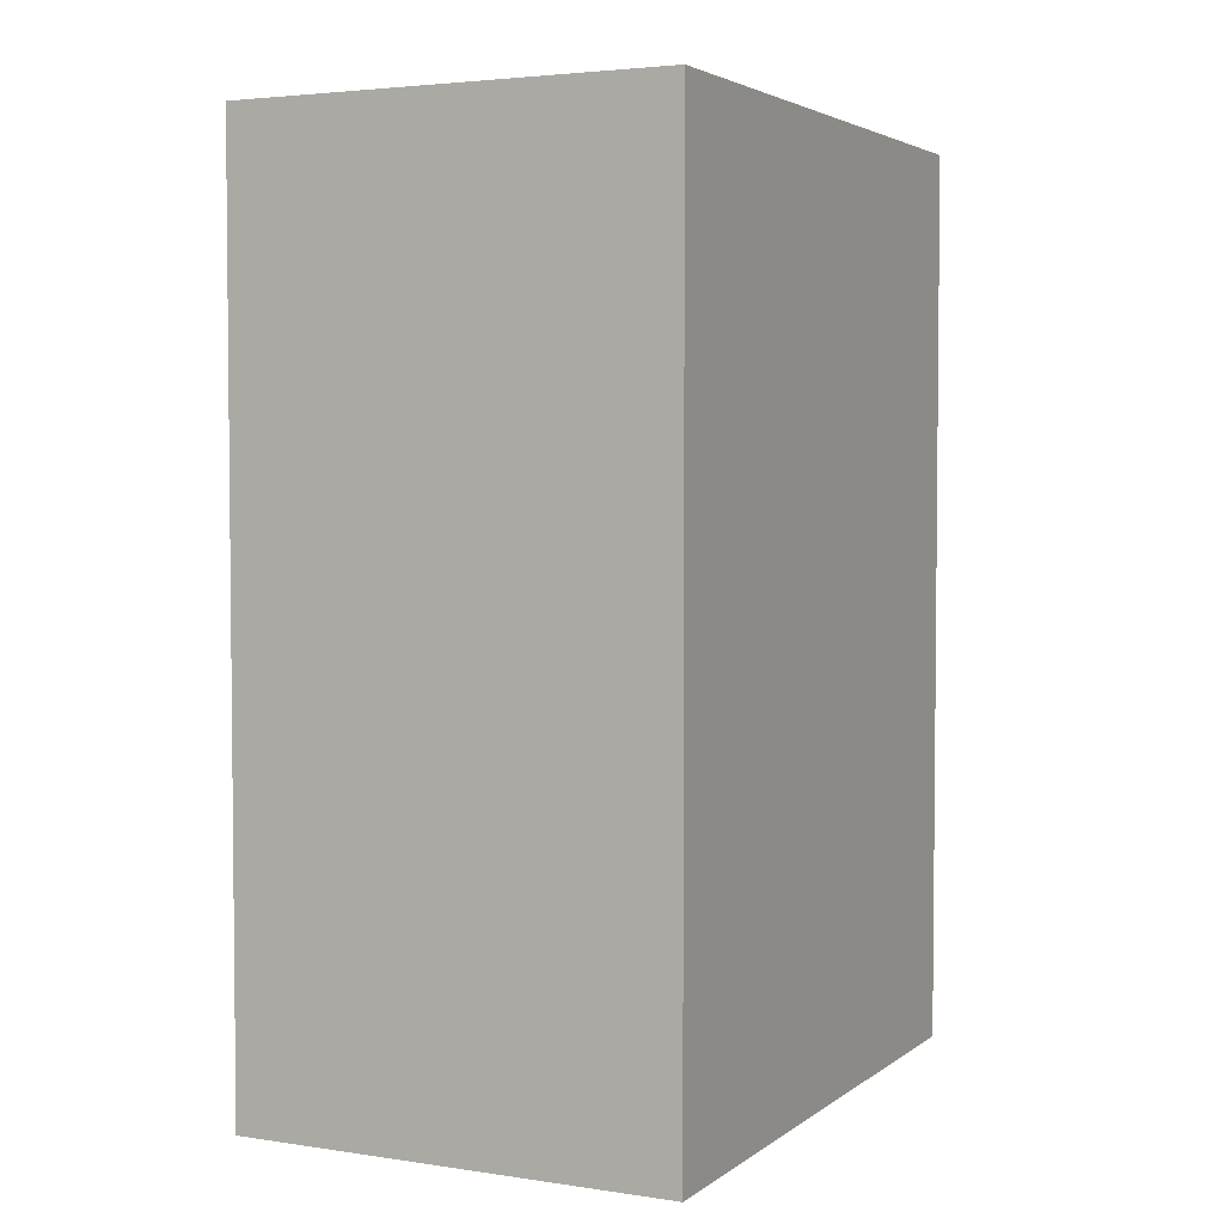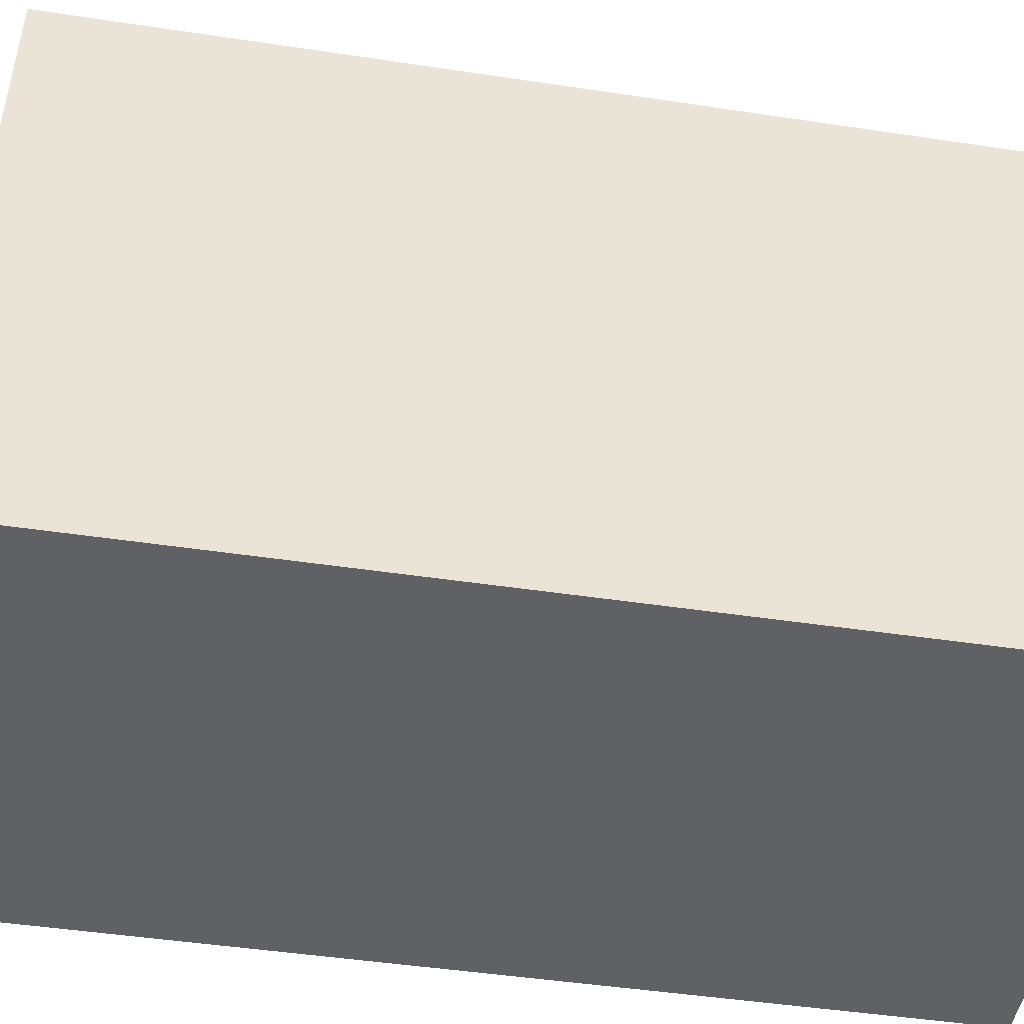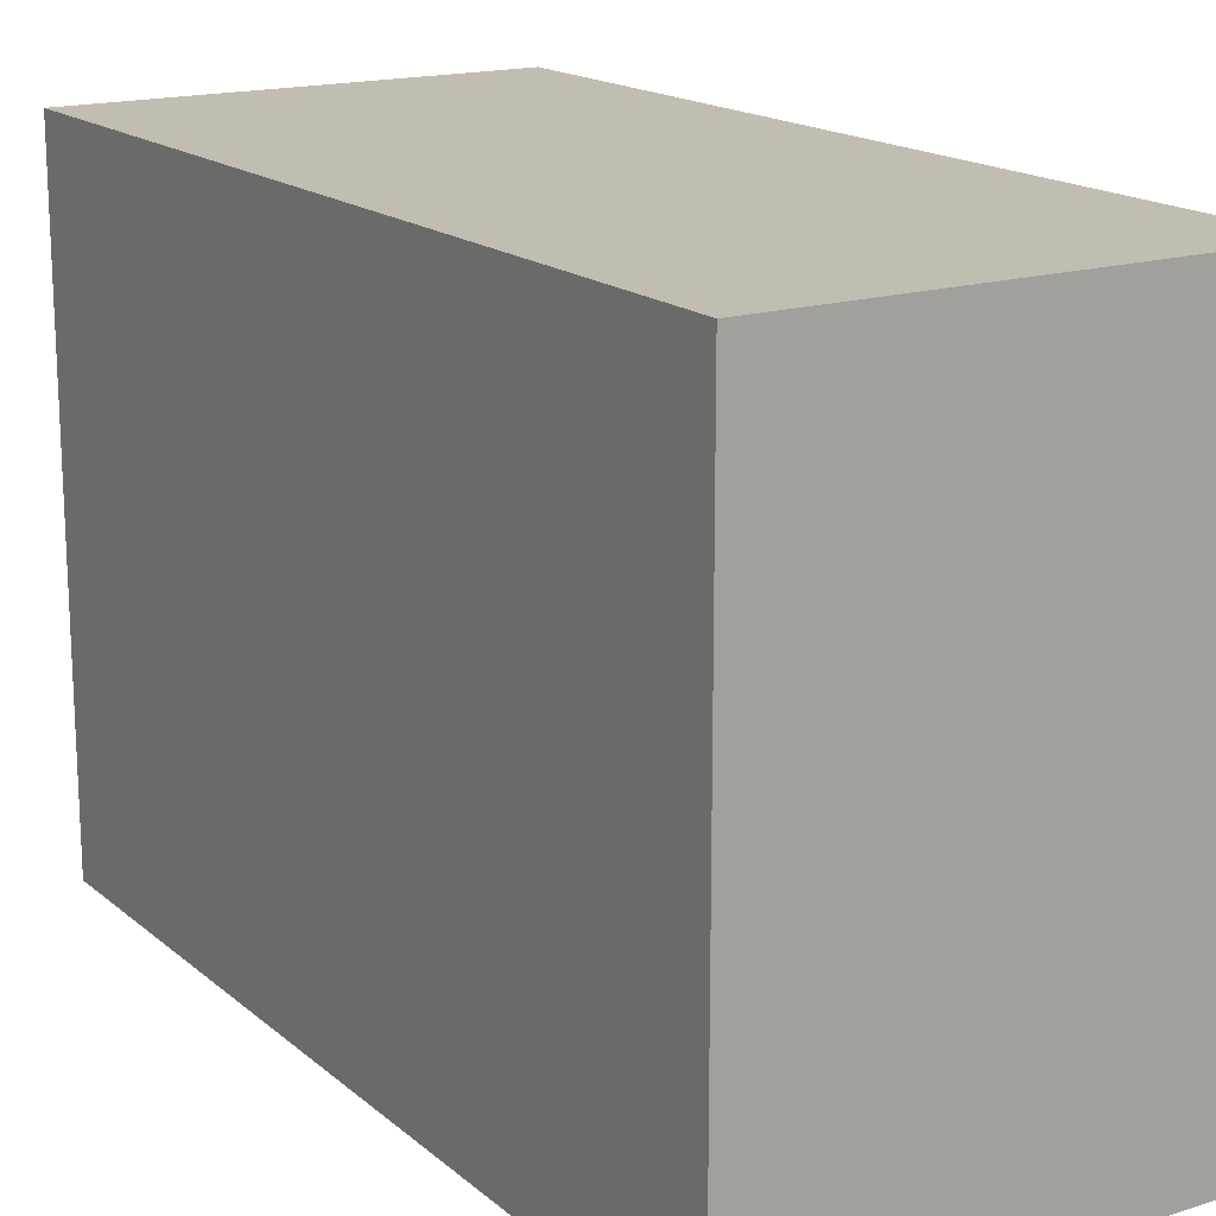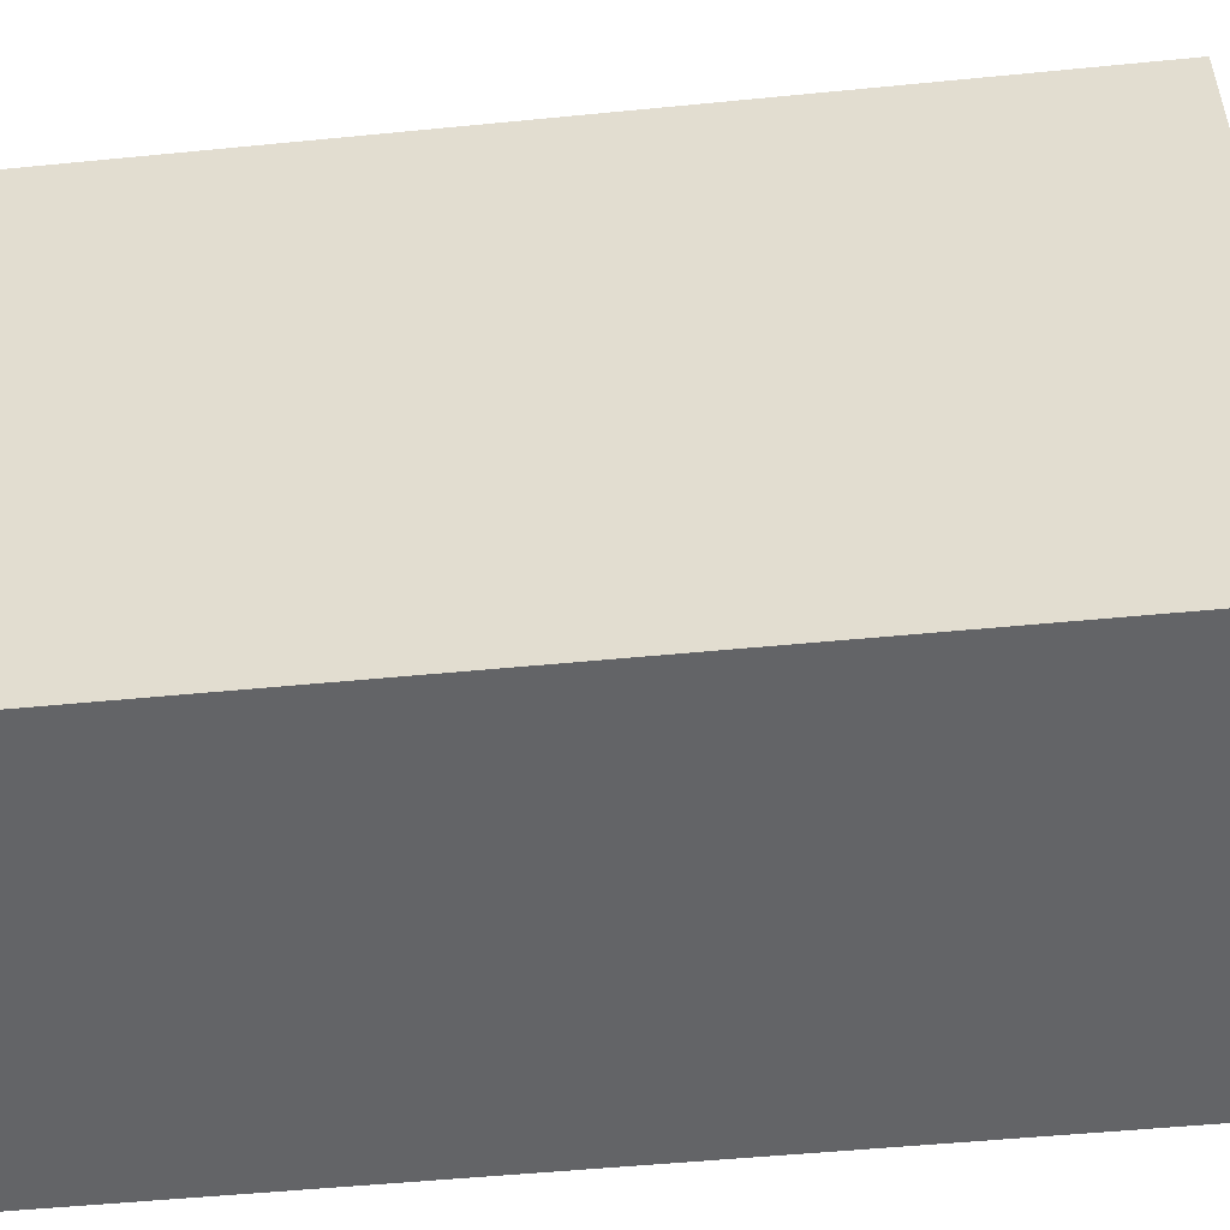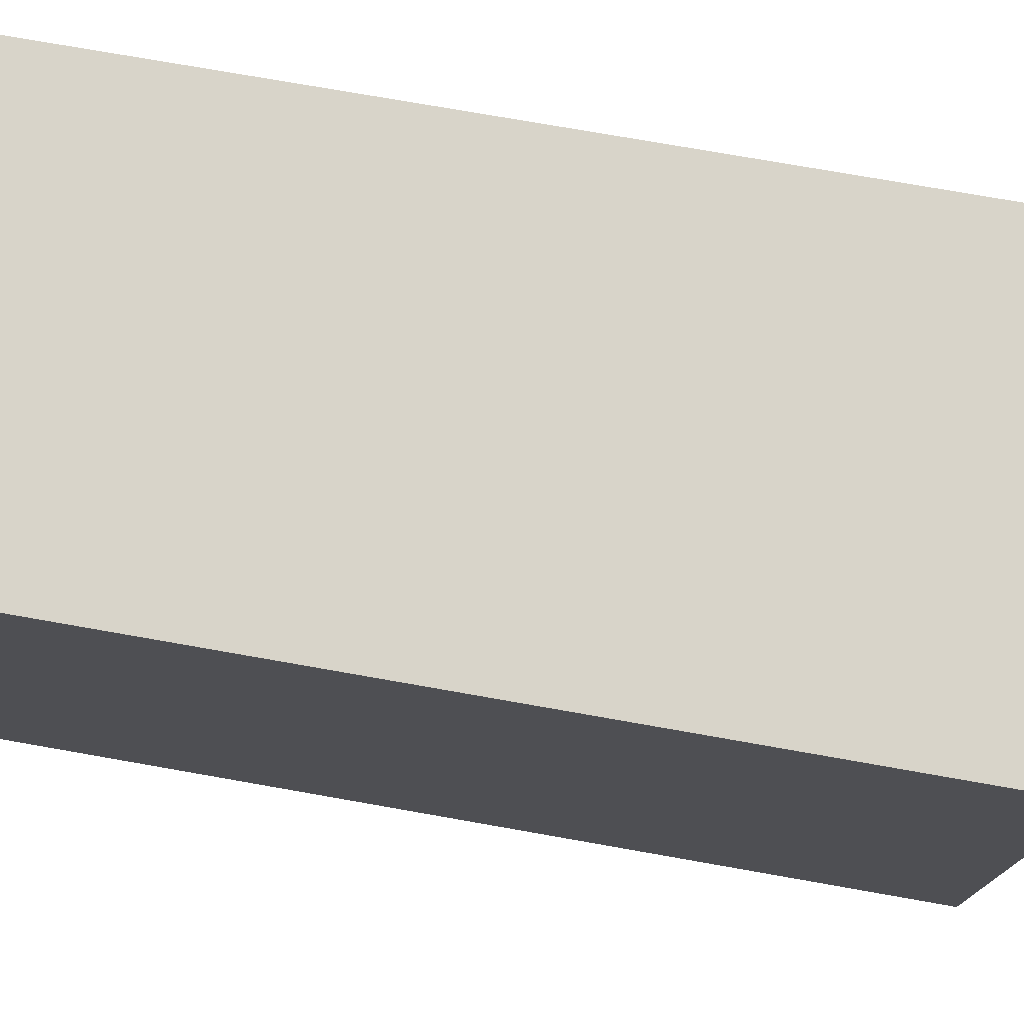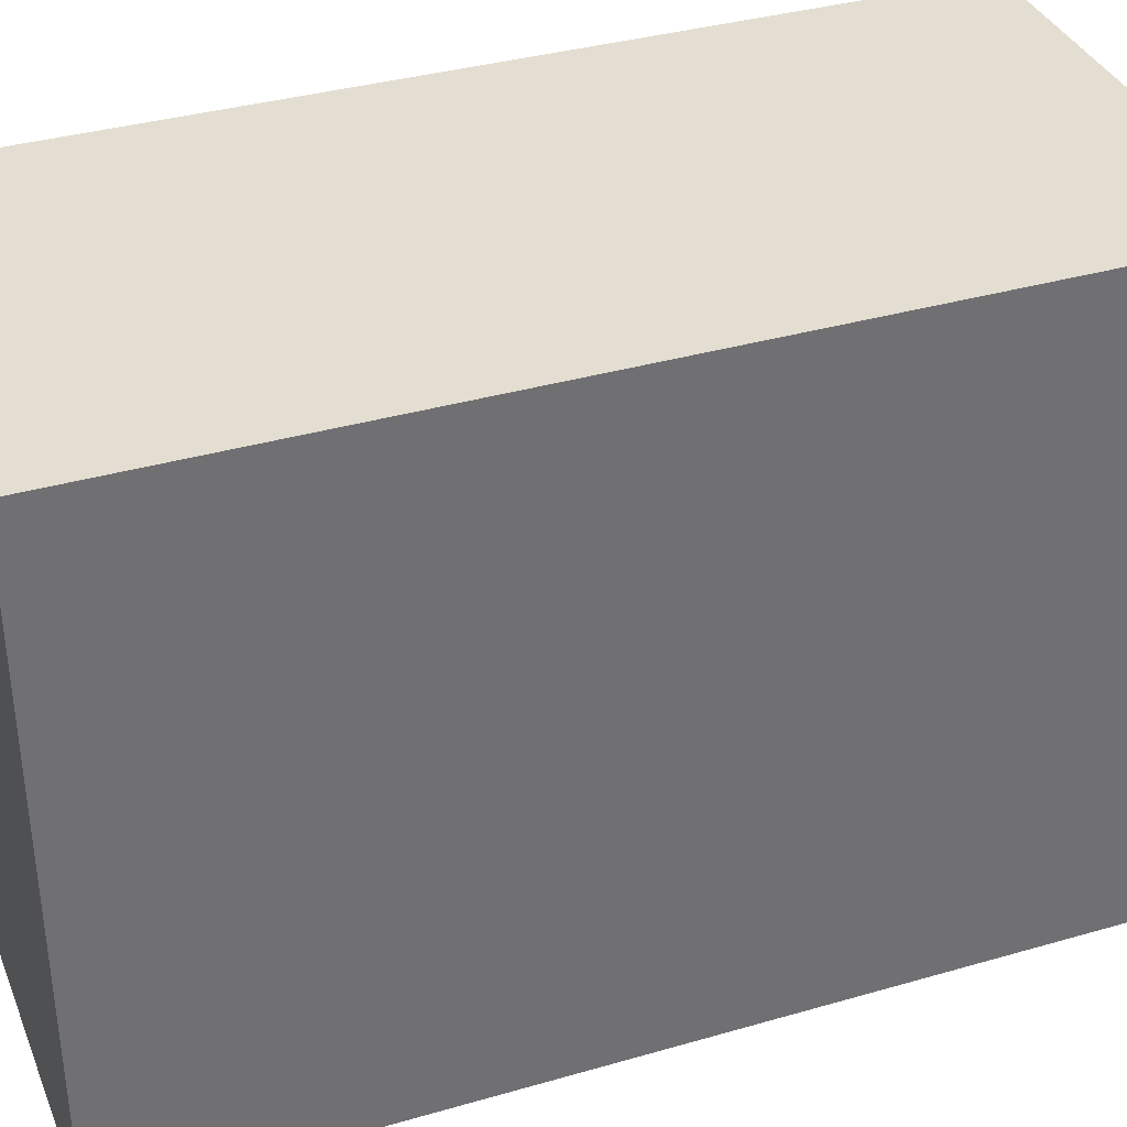
<metadata>
{"format":"obj","ext":"obj","renderer":"f3d","projection":"perspective","resolution":1024,"background":"white","views":[{"elev":3.6,"azim":-153.8,"up":"+Y"},{"elev":-46.9,"azim":-99.7,"up":"+Z"},{"elev":17.0,"azim":147.8,"up":"+Z"},{"elev":-51.2,"azim":96.1,"up":"+Z"},{"elev":75.2,"azim":100.0,"up":"+Z"},{"elev":36.1,"azim":69.3,"up":"+Z"}]}
</metadata>
<code>
v -0.3741 -0.7797 -0.5379
v -0.3741 -0.7797 0.5379
v -0.3741 0.7797 -0.5379
v -0.3741 0.7797 0.5379
v 0.3741 -0.7797 -0.5379
v 0.3741 -0.7797 0.5379
v 0.3741 0.7797 -0.5379
v 0.3741 0.7797 0.5379
f 2 4 1
f 5 2 1
f 1 4 3
f 3 5 1
f 2 8 4
f 6 2 5
f 6 8 2
f 4 8 3
f 7 5 3
f 3 8 7
f 7 6 5
f 8 6 7

</code>
